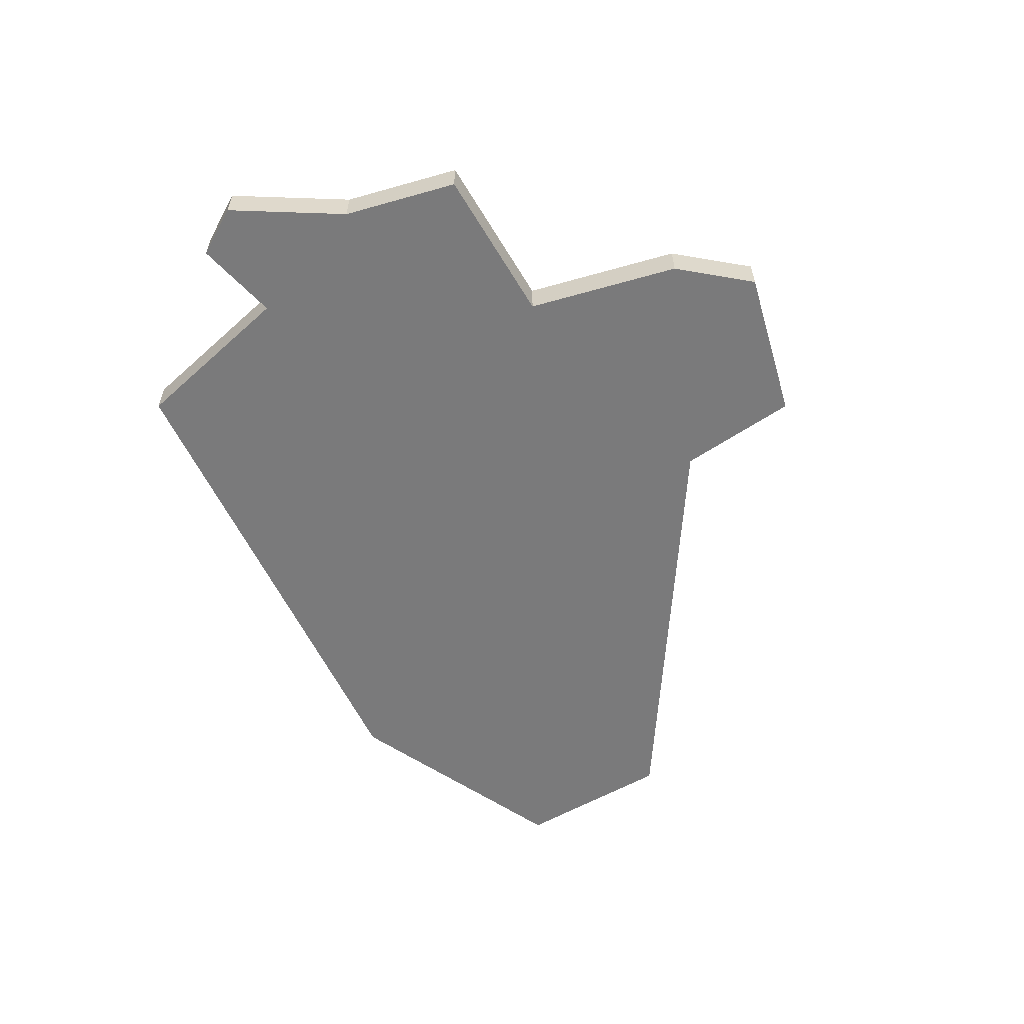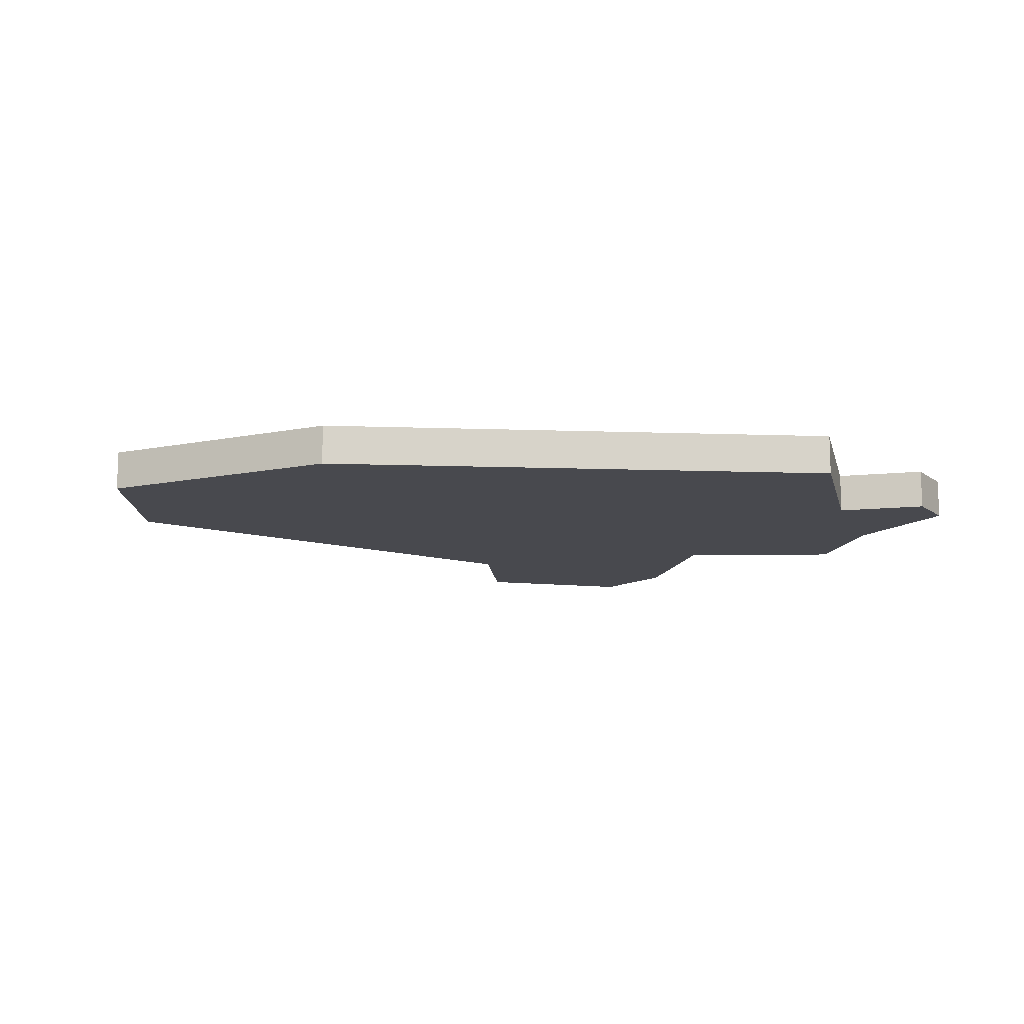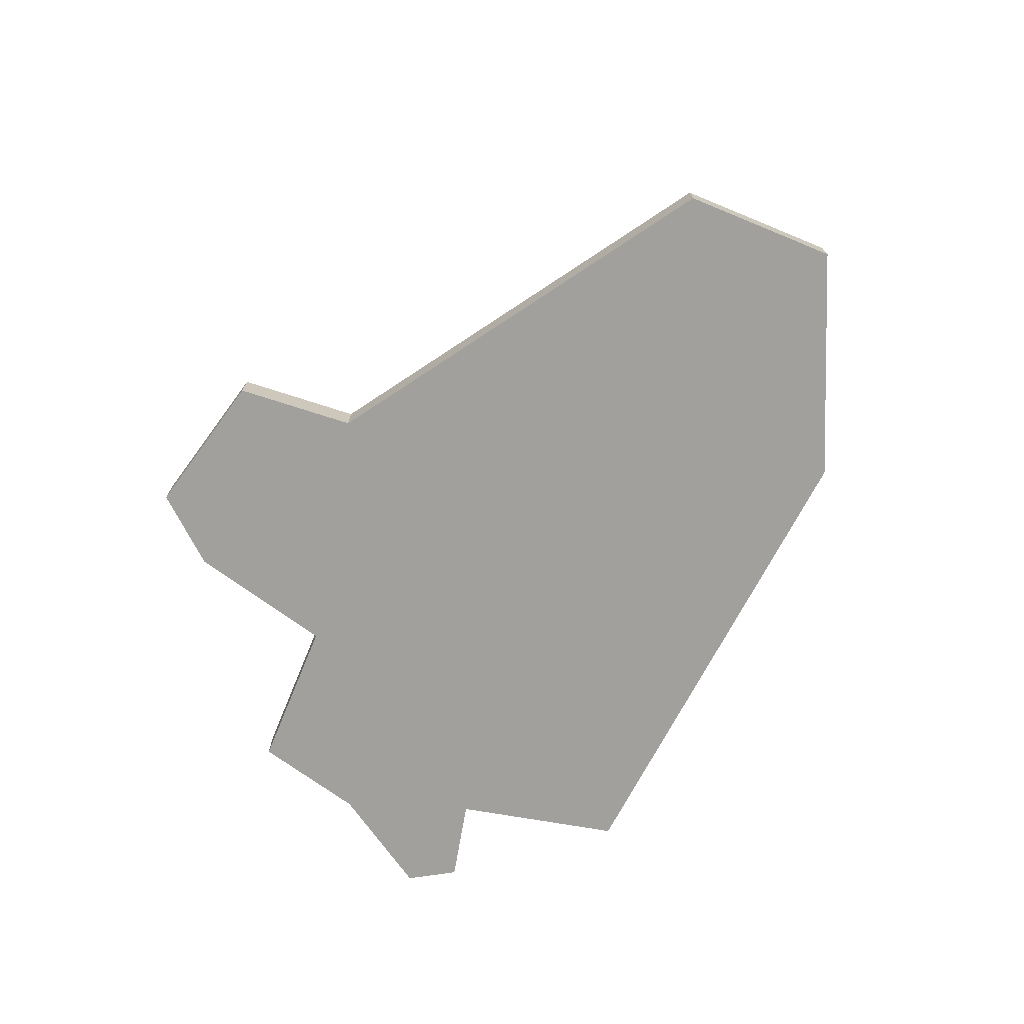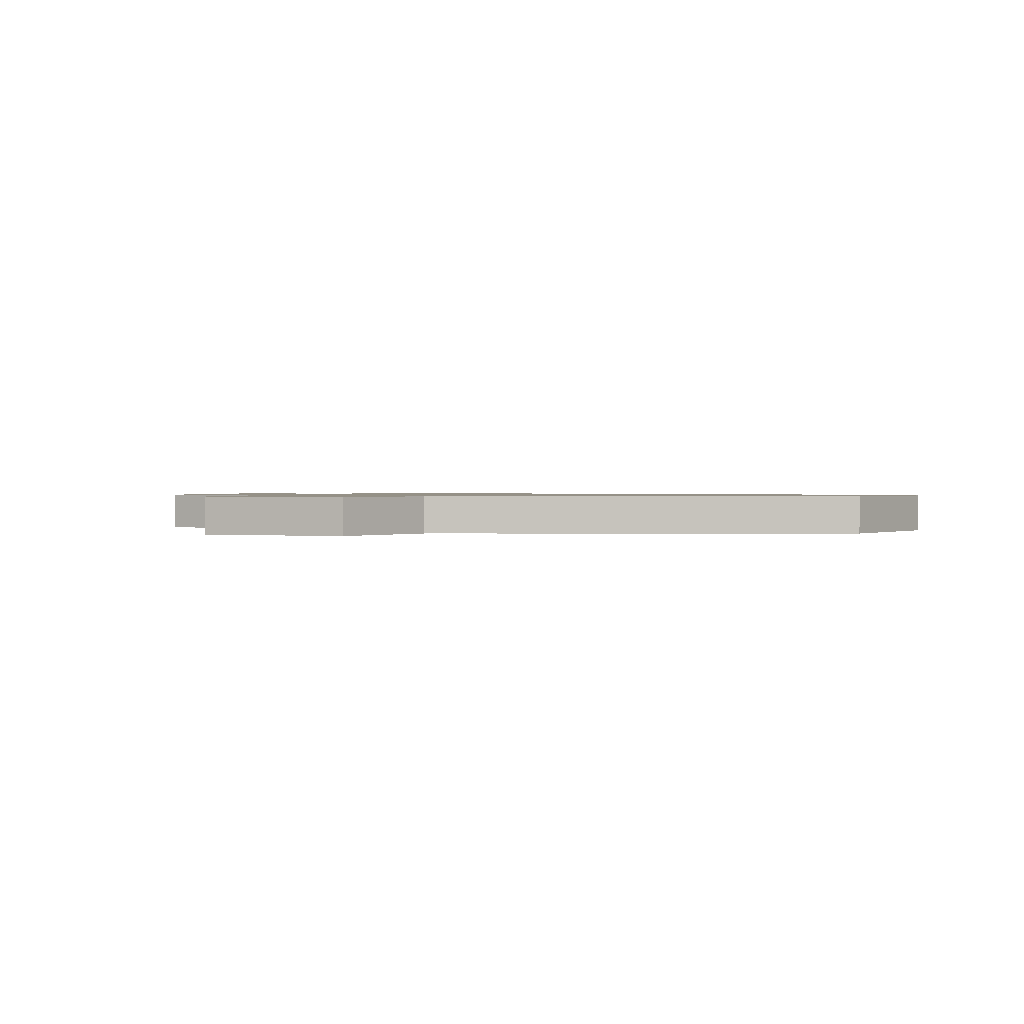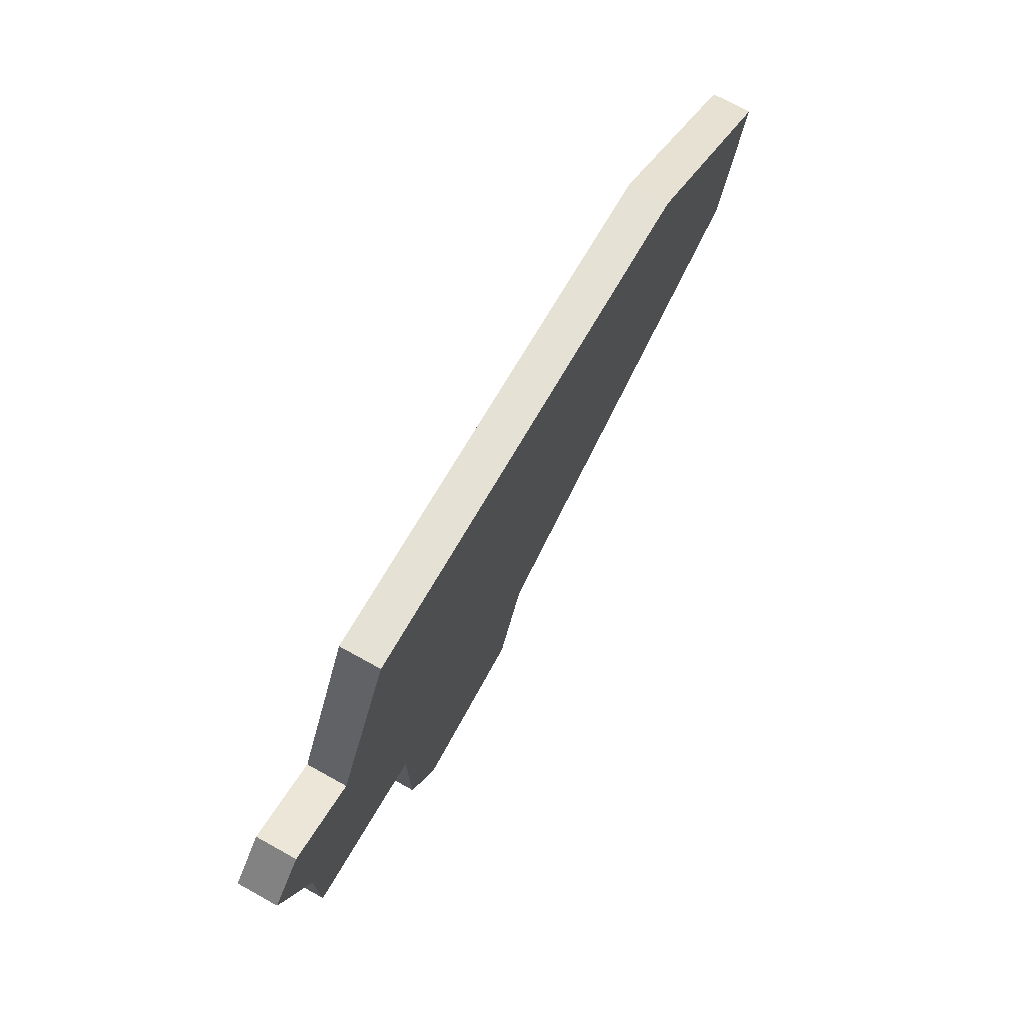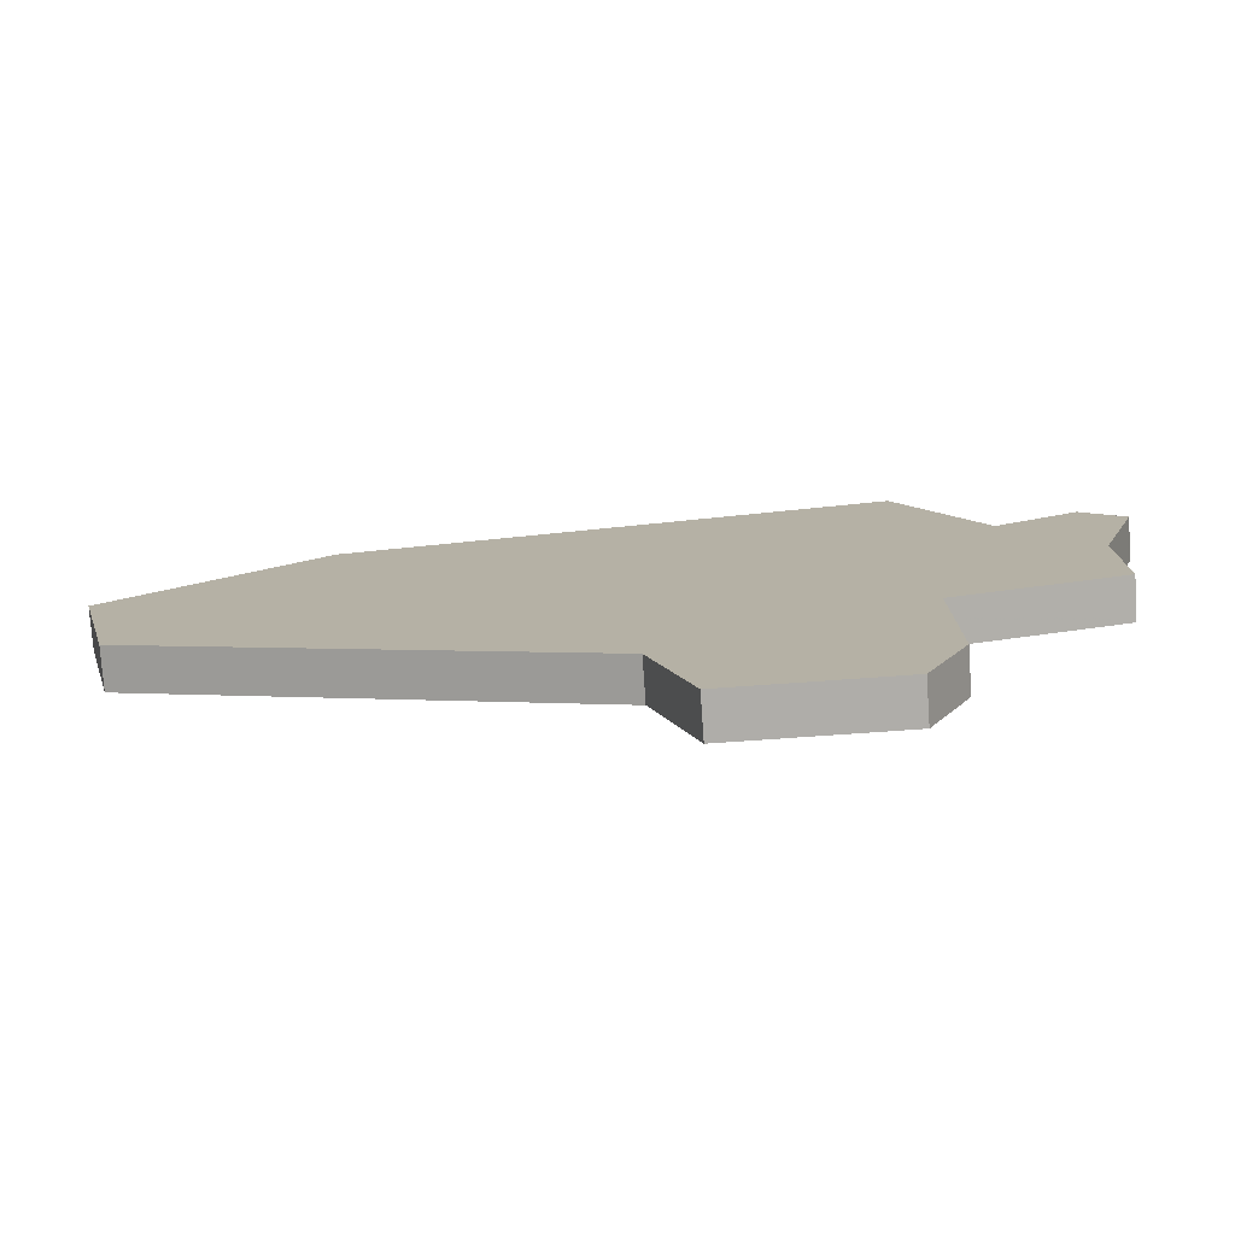
<metadata>
{"format":"obj","ext":"obj","renderer":"f3d","projection":"perspective","resolution":1024,"background":"white","views":[{"elev":-58.1,"azim":-73.6,"up":"+Z"},{"elev":-12.7,"azim":166.7,"up":"+Z"},{"elev":-71.6,"azim":53.6,"up":"+Z"},{"elev":0.9,"azim":20.1,"up":"+Z"},{"elev":73.3,"azim":-61.1,"up":"+Y"},{"elev":-77.4,"azim":-176.0,"up":"+Y"}]}
</metadata>
<code>
v 3996 -1207 0
v 3996 -1207 1
v 4004 -1217 0
v 4004 -1217 1
v 4003 -1220 0
v 4003 -1220 1
v 4011 -1205 0
v 4011 -1205 1
v 3994 -1206 0
v 3994 -1206 1
v 3994 -1210 0
v 3994 -1210 1
v 3994 -1213 0
v 3994 -1213 1
v 3993 -1207 0
v 3993 -1207 1
v 4016 -1209 0
v 4016 -1209 1
v 3999 -1220 0
v 3999 -1220 1
v 4015 -1213 0
v 4015 -1213 1
v 3998 -1214 0
v 3998 -1214 1
v 3998 -1218 0
v 3998 -1218 1
v 3998 -1203 0
v 3998 -1203 1
f 3 25 23
f 11 23 13
f 1 11 15
f 15 9 1
f 1 23 11
f 1 7 23
f 25 3 5
f 3 23 7
f 27 7 1
f 7 17 21
f 7 21 3
f 5 19 25
f 24 26 4
f 14 24 12
f 16 12 2
f 2 10 16
f 12 24 2
f 24 8 2
f 6 4 26
f 8 24 4
f 2 8 28
f 22 18 8
f 4 22 8
f 26 20 6
f 16 10 15
f 15 10 9
f 12 16 11
f 11 16 15
f 14 12 13
f 13 12 11
f 24 14 23
f 23 14 13
f 26 24 25
f 25 24 23
f 20 26 19
f 19 26 25
f 6 20 5
f 5 20 19
f 4 6 3
f 3 6 5
f 22 4 21
f 21 4 3
f 18 22 17
f 17 22 21
f 8 18 7
f 7 18 17
f 28 8 27
f 27 8 7
f 10 2 9
f 9 2 1
f 2 28 1
f 1 28 27

</code>
